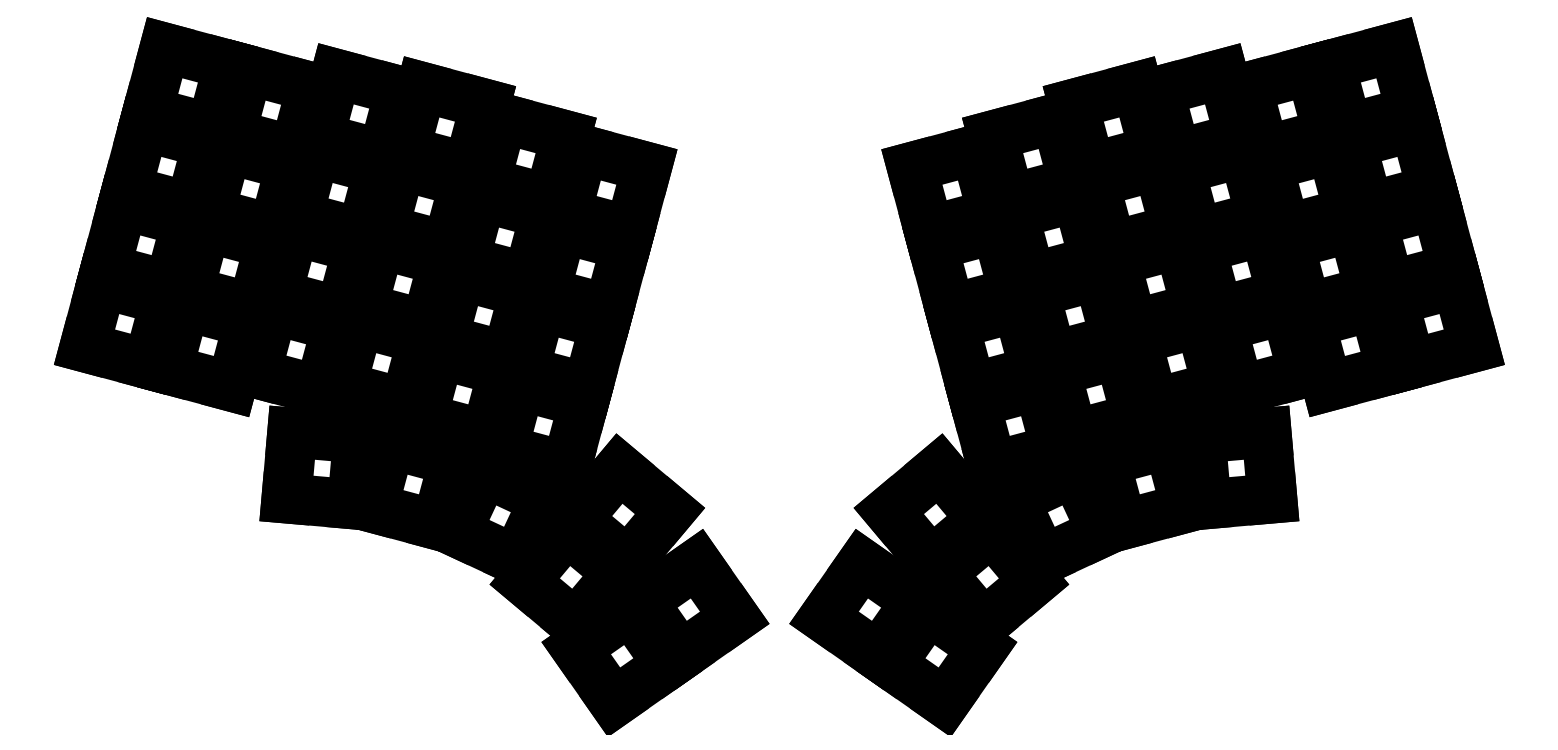
<metadata>
{"format":"dxf","ext":"dxf","renderer":"ezdxf+matplotlib","layout":"modelspace","background":"white","min_lineweight":24,"dpi":150}
</metadata>
<code>
0
SECTION
2
ENTITIES
0
LINE
8
0
10
-8.451
20
-4.879
11
4.879
21
-8.451
0
LINE
8
0
10
4.879
20
-8.451
11
8.451
21
4.879
0
LINE
8
0
10
8.451
20
4.879
11
-4.879
21
8.451
0
LINE
8
0
10
-4.879
20
8.451
11
-8.451
21
-4.879
0
LINE
8
0
10
-4.051
20
11.54
11
9.279
21
7.97
0
LINE
8
0
10
9.279
20
7.97
11
12.85
21
21.3
0
LINE
8
0
10
12.85
20
21.3
11
-0.4791
21
24.87
0
LINE
8
0
10
-0.4791
20
24.87
11
-4.051
21
11.54
0
LINE
8
0
10
0.3491
20
27.96
11
13.68
21
24.39
0
LINE
8
0
10
13.68
20
24.39
11
17.25
21
37.72
0
LINE
8
0
10
17.25
20
37.72
11
3.921
21
41.29
0
LINE
8
0
10
3.921
20
41.29
11
0.3491
21
27.96
0
LINE
8
0
10
4.749
20
44.38
11
18.08
21
40.81
0
LINE
8
0
10
18.08
20
40.81
11
21.65
21
54.14
0
LINE
8
0
10
21.65
20
54.14
11
8.321
21
57.71
0
LINE
8
0
10
8.321
20
57.71
11
4.749
21
44.38
0
LINE
8
0
10
8.936
20
-9.538
11
22.27
21
-13.11
0
LINE
8
0
10
22.27
20
-13.11
11
25.84
21
0.2203
0
LINE
8
0
10
25.84
20
0.2203
11
12.51
21
3.792
0
LINE
8
0
10
12.51
20
3.792
11
8.936
21
-9.538
0
LINE
8
0
10
13.34
20
6.883
11
26.67
21
3.311
0
LINE
8
0
10
26.67
20
3.311
11
30.24
21
16.64
0
LINE
8
0
10
30.24
20
16.64
11
16.91
21
20.21
0
LINE
8
0
10
16.91
20
20.21
11
13.34
21
6.883
0
LINE
8
0
10
17.74
20
23.3
11
31.07
21
19.73
0
LINE
8
0
10
31.07
20
19.73
11
34.64
21
33.06
0
LINE
8
0
10
34.64
20
33.06
11
21.31
21
36.63
0
LINE
8
0
10
21.31
20
36.63
11
17.74
21
23.3
0
LINE
8
0
10
22.14
20
39.72
11
35.47
21
36.15
0
LINE
8
0
10
35.47
20
36.15
11
39.04
21
49.48
0
LINE
8
0
10
39.04
20
49.48
11
25.71
21
53.05
0
LINE
8
0
10
25.71
20
53.05
11
22.14
21
39.72
0
LINE
8
0
10
27.36
20
-10.33
11
40.69
21
-13.9
0
LINE
8
0
10
40.69
20
-13.9
11
44.26
21
-0.5747
0
LINE
8
0
10
44.26
20
-0.5747
11
30.93
21
2.997
0
LINE
8
0
10
30.93
20
2.997
11
27.36
21
-10.33
0
LINE
8
0
10
31.76
20
6.088
11
45.09
21
2.516
0
LINE
8
0
10
45.09
20
2.516
11
48.66
21
15.85
0
LINE
8
0
10
48.66
20
15.85
11
35.33
21
19.42
0
LINE
8
0
10
35.33
20
19.42
11
31.76
21
6.088
0
LINE
8
0
10
36.16
20
22.51
11
49.49
21
18.94
0
LINE
8
0
10
49.49
20
18.94
11
53.06
21
32.27
0
LINE
8
0
10
53.06
20
32.27
11
39.73
21
35.84
0
LINE
8
0
10
39.73
20
35.84
11
36.16
21
22.51
0
LINE
8
0
10
40.56
20
38.93
11
53.89
21
35.36
0
LINE
8
0
10
53.89
20
35.36
11
57.46
21
48.69
0
LINE
8
0
10
57.46
20
48.69
11
44.13
21
52.26
0
LINE
8
0
10
44.13
20
52.26
11
40.56
21
38.93
0
LINE
8
0
10
45.26
20
-13.06
11
58.59
21
-16.63
0
LINE
8
0
10
58.59
20
-16.63
11
62.16
21
-3.302
0
LINE
8
0
10
62.16
20
-3.302
11
48.83
21
0.2701
0
LINE
8
0
10
48.83
20
0.2701
11
45.26
21
-13.06
0
LINE
8
0
10
49.66
20
3.361
11
62.99
21
-0.2107
0
LINE
8
0
10
62.99
20
-0.2107
11
66.56
21
13.12
0
LINE
8
0
10
66.56
20
13.12
11
53.23
21
16.69
0
LINE
8
0
10
53.23
20
16.69
11
49.66
21
3.361
0
LINE
8
0
10
54.06
20
19.78
11
67.39
21
16.21
0
LINE
8
0
10
67.39
20
16.21
11
70.96
21
29.54
0
LINE
8
0
10
70.96
20
29.54
11
57.63
21
33.11
0
LINE
8
0
10
57.63
20
33.11
11
54.06
21
19.78
0
LINE
8
0
10
58.46
20
36.2
11
71.79
21
32.63
0
LINE
8
0
10
71.79
20
32.63
11
75.36
21
45.96
0
LINE
8
0
10
75.36
20
45.96
11
62.03
21
49.53
0
LINE
8
0
10
62.03
20
49.53
11
58.46
21
36.2
0
LINE
8
0
10
62.13
20
-19.65
11
75.46
21
-23.22
0
LINE
8
0
10
75.46
20
-23.22
11
79.03
21
-9.892
0
LINE
8
0
10
79.03
20
-9.892
11
65.7
21
-6.321
0
LINE
8
0
10
65.7
20
-6.321
11
62.13
21
-19.65
0
LINE
8
0
10
66.53
20
-3.23
11
79.86
21
-6.801
0
LINE
8
0
10
79.86
20
-6.801
11
83.43
21
6.529
0
LINE
8
0
10
83.43
20
6.529
11
70.1
21
10.1
0
LINE
8
0
10
70.1
20
10.1
11
66.53
21
-3.23
0
LINE
8
0
10
70.93
20
13.19
11
84.26
21
9.619
0
LINE
8
0
10
84.26
20
9.619
11
87.83
21
22.95
0
LINE
8
0
10
87.83
20
22.95
11
74.5
21
26.52
0
LINE
8
0
10
74.5
20
26.52
11
70.93
21
13.19
0
LINE
8
0
10
75.33
20
29.61
11
88.66
21
26.04
0
LINE
8
0
10
88.66
20
26.04
11
92.23
21
39.37
0
LINE
8
0
10
92.23
20
39.37
11
78.9
21
42.94
0
LINE
8
0
10
78.9
20
42.94
11
75.33
21
29.61
0
LINE
8
0
10
79
20
-26.24
11
92.33
21
-29.81
0
LINE
8
0
10
92.33
20
-29.81
11
95.9
21
-16.48
0
LINE
8
0
10
95.9
20
-16.48
11
82.57
21
-12.91
0
LINE
8
0
10
82.57
20
-12.91
11
79
21
-26.24
0
LINE
8
0
10
83.4
20
-9.82
11
96.73
21
-13.39
0
LINE
8
0
10
96.73
20
-13.39
11
100.3
21
-0.06209
0
LINE
8
0
10
100.3
20
-0.06209
11
86.97
21
3.51
0
LINE
8
0
10
86.97
20
3.51
11
83.4
21
-9.82
0
LINE
8
0
10
87.8
20
6.601
11
101.1
21
3.029
0
LINE
8
0
10
101.1
20
3.029
11
104.7
21
16.36
0
LINE
8
0
10
104.7
20
16.36
11
91.37
21
19.93
0
LINE
8
0
10
91.37
20
19.93
11
87.8
21
6.601
0
LINE
8
0
10
92.2
20
23.02
11
105.5
21
19.45
0
LINE
8
0
10
105.5
20
19.45
11
109.1
21
32.78
0
LINE
8
0
10
109.1
20
32.78
11
95.77
21
36.35
0
LINE
8
0
10
95.77
20
36.35
11
92.2
21
23.02
0
LINE
8
0
10
33.77
20
-36.49
11
47.51
21
-37.7
0
LINE
8
0
10
47.51
20
-37.7
11
48.72
21
-23.95
0
LINE
8
0
10
48.72
20
-23.95
11
34.97
21
-22.75
0
LINE
8
0
10
34.97
20
-22.75
11
33.77
21
-36.49
0
LINE
8
0
10
51.82
20
-38.46
11
65.15
21
-42.03
0
LINE
8
0
10
65.15
20
-42.03
11
68.72
21
-28.7
0
LINE
8
0
10
68.72
20
-28.7
11
55.39
21
-25.13
0
LINE
8
0
10
55.39
20
-25.13
11
51.82
21
-38.46
0
LINE
8
0
10
69.26
20
-43.52
11
81.77
21
-49.36
0
LINE
8
0
10
81.77
20
-49.36
11
87.6
21
-36.85
0
LINE
8
0
10
87.6
20
-36.85
11
75.09
21
-31.02
0
LINE
8
0
10
75.09
20
-31.02
11
69.26
21
-43.52
0
LINE
8
0
10
83.56
20
-53.84
11
94.13
21
-62.71
0
LINE
8
0
10
94.13
20
-62.71
11
103
21
-52.14
0
LINE
8
0
10
103
20
-52.14
11
92.43
21
-43.27
0
LINE
8
0
10
92.43
20
-43.27
11
83.56
21
-53.84
0
LINE
8
0
10
94.48
20
-40.81
11
105.1
21
-49.69
0
LINE
8
0
10
105.1
20
-49.69
11
113.9
21
-39.11
0
LINE
8
0
10
113.9
20
-39.11
11
103.4
21
-30.24
0
LINE
8
0
10
103.4
20
-30.24
11
94.48
21
-40.81
0
LINE
8
0
10
94.32
20
-67.78
11
102.2
21
-79.09
0
LINE
8
0
10
102.2
20
-79.09
11
113.5
21
-71.17
0
LINE
8
0
10
113.5
20
-71.17
11
105.6
21
-59.87
0
LINE
8
0
10
105.6
20
-59.87
11
94.32
21
-67.78
0
LINE
8
0
10
108.2
20
-58.03
11
116.2
21
-69.34
0
LINE
8
0
10
116.2
20
-69.34
11
127.5
21
-61.42
0
LINE
8
0
10
127.5
20
-61.42
11
119.5
21
-50.12
0
LINE
8
0
10
119.5
20
-50.12
11
108.2
21
-58.03
0
LINE
8
0
10
268.7
20
-8.451
11
282
21
-4.879
0
LINE
8
0
10
282
20
-4.879
11
278.5
21
8.451
0
LINE
8
0
10
278.5
20
8.451
11
265.1
21
4.879
0
LINE
8
0
10
265.1
20
4.879
11
268.7
21
-8.451
0
LINE
8
0
10
264.3
20
7.97
11
277.6
21
11.54
0
LINE
8
0
10
277.6
20
11.54
11
274.1
21
24.87
0
LINE
8
0
10
274.1
20
24.87
11
260.7
21
21.3
0
LINE
8
0
10
260.7
20
21.3
11
264.3
21
7.97
0
LINE
8
0
10
259.9
20
24.39
11
273.2
21
27.96
0
LINE
8
0
10
273.2
20
27.96
11
269.7
21
41.29
0
LINE
8
0
10
269.7
20
41.29
11
256.3
21
37.72
0
LINE
8
0
10
256.3
20
37.72
11
259.9
21
24.39
0
LINE
8
0
10
255.5
20
40.81
11
268.8
21
44.38
0
LINE
8
0
10
268.8
20
44.38
11
265.3
21
57.71
0
LINE
8
0
10
265.3
20
57.71
11
251.9
21
54.14
0
LINE
8
0
10
251.9
20
54.14
11
255.5
21
40.81
0
LINE
8
0
10
251.3
20
-13.11
11
264.6
21
-9.538
0
LINE
8
0
10
264.6
20
-9.538
11
261.1
21
3.792
0
LINE
8
0
10
261.1
20
3.792
11
247.7
21
0.2203
0
LINE
8
0
10
247.7
20
0.2203
11
251.3
21
-13.11
0
LINE
8
0
10
246.9
20
3.311
11
260.2
21
6.883
0
LINE
8
0
10
260.2
20
6.883
11
256.7
21
20.21
0
LINE
8
0
10
256.7
20
20.21
11
243.3
21
16.64
0
LINE
8
0
10
243.3
20
16.64
11
246.9
21
3.311
0
LINE
8
0
10
242.5
20
19.73
11
255.8
21
23.3
0
LINE
8
0
10
255.8
20
23.3
11
252.3
21
36.63
0
LINE
8
0
10
252.3
20
36.63
11
238.9
21
33.06
0
LINE
8
0
10
238.9
20
33.06
11
242.5
21
19.73
0
LINE
8
0
10
238.1
20
36.15
11
251.4
21
39.72
0
LINE
8
0
10
251.4
20
39.72
11
247.9
21
53.05
0
LINE
8
0
10
247.9
20
53.05
11
234.5
21
49.48
0
LINE
8
0
10
234.5
20
49.48
11
238.1
21
36.15
0
LINE
8
0
10
232.9
20
-13.9
11
246.2
21
-10.33
0
LINE
8
0
10
246.2
20
-10.33
11
242.6
21
2.997
0
LINE
8
0
10
242.6
20
2.997
11
229.3
21
-0.5747
0
LINE
8
0
10
229.3
20
-0.5747
11
232.9
21
-13.9
0
LINE
8
0
10
228.5
20
2.516
11
241.8
21
6.088
0
LINE
8
0
10
241.8
20
6.088
11
238.2
21
19.42
0
LINE
8
0
10
238.2
20
19.42
11
224.9
21
15.85
0
LINE
8
0
10
224.9
20
15.85
11
228.5
21
2.516
0
LINE
8
0
10
224.1
20
18.94
11
237.4
21
22.51
0
LINE
8
0
10
237.4
20
22.51
11
233.8
21
35.84
0
LINE
8
0
10
233.8
20
35.84
11
220.5
21
32.27
0
LINE
8
0
10
220.5
20
32.27
11
224.1
21
18.94
0
LINE
8
0
10
219.7
20
35.36
11
233
21
38.93
0
LINE
8
0
10
233
20
38.93
11
229.4
21
52.26
0
LINE
8
0
10
229.4
20
52.26
11
216.1
21
48.69
0
LINE
8
0
10
216.1
20
48.69
11
219.7
21
35.36
0
LINE
8
0
10
215
20
-16.63
11
228.3
21
-13.06
0
LINE
8
0
10
228.3
20
-13.06
11
224.7
21
0.2701
0
LINE
8
0
10
224.7
20
0.2701
11
211.4
21
-3.302
0
LINE
8
0
10
211.4
20
-3.302
11
215
21
-16.63
0
LINE
8
0
10
210.6
20
-0.2107
11
223.9
21
3.361
0
LINE
8
0
10
223.9
20
3.361
11
220.3
21
16.69
0
LINE
8
0
10
220.3
20
16.69
11
207
21
13.12
0
LINE
8
0
10
207
20
13.12
11
210.6
21
-0.2107
0
LINE
8
0
10
206.2
20
16.21
11
219.5
21
19.78
0
LINE
8
0
10
219.5
20
19.78
11
215.9
21
33.11
0
LINE
8
0
10
215.9
20
33.11
11
202.6
21
29.54
0
LINE
8
0
10
202.6
20
29.54
11
206.2
21
16.21
0
LINE
8
0
10
201.8
20
32.63
11
215.1
21
36.2
0
LINE
8
0
10
215.1
20
36.2
11
211.5
21
49.53
0
LINE
8
0
10
211.5
20
49.53
11
198.2
21
45.96
0
LINE
8
0
10
198.2
20
45.96
11
201.8
21
32.63
0
LINE
8
0
10
198.1
20
-23.22
11
211.4
21
-19.65
0
LINE
8
0
10
211.4
20
-19.65
11
207.9
21
-6.321
0
LINE
8
0
10
207.9
20
-6.321
11
194.5
21
-9.892
0
LINE
8
0
10
194.5
20
-9.892
11
198.1
21
-23.22
0
LINE
8
0
10
193.7
20
-6.801
11
207
21
-3.23
0
LINE
8
0
10
207
20
-3.23
11
203.5
21
10.1
0
LINE
8
0
10
203.5
20
10.1
11
190.1
21
6.529
0
LINE
8
0
10
190.1
20
6.529
11
193.7
21
-6.801
0
LINE
8
0
10
189.3
20
9.619
11
202.6
21
13.19
0
LINE
8
0
10
202.6
20
13.19
11
199.1
21
26.52
0
LINE
8
0
10
199.1
20
26.52
11
185.7
21
22.95
0
LINE
8
0
10
185.7
20
22.95
11
189.3
21
9.619
0
LINE
8
0
10
184.9
20
26.04
11
198.2
21
29.61
0
LINE
8
0
10
198.2
20
29.61
11
194.7
21
42.94
0
LINE
8
0
10
194.7
20
42.94
11
181.3
21
39.37
0
LINE
8
0
10
181.3
20
39.37
11
184.9
21
26.04
0
LINE
8
0
10
181.2
20
-29.81
11
194.6
21
-26.24
0
LINE
8
0
10
194.6
20
-26.24
11
191
21
-12.91
0
LINE
8
0
10
191
20
-12.91
11
177.7
21
-16.48
0
LINE
8
0
10
177.7
20
-16.48
11
181.2
21
-29.81
0
LINE
8
0
10
176.8
20
-13.39
11
190.2
21
-9.82
0
LINE
8
0
10
190.2
20
-9.82
11
186.6
21
3.51
0
LINE
8
0
10
186.6
20
3.51
11
173.3
21
-0.06209
0
LINE
8
0
10
173.3
20
-0.06209
11
176.8
21
-13.39
0
LINE
8
0
10
172.4
20
3.029
11
185.8
21
6.601
0
LINE
8
0
10
185.8
20
6.601
11
182.2
21
19.93
0
LINE
8
0
10
182.2
20
19.93
11
168.9
21
16.36
0
LINE
8
0
10
168.9
20
16.36
11
172.4
21
3.029
0
LINE
8
0
10
168
20
19.45
11
181.4
21
23.02
0
LINE
8
0
10
181.4
20
23.02
11
177.8
21
36.35
0
LINE
8
0
10
177.8
20
36.35
11
164.5
21
32.78
0
LINE
8
0
10
164.5
20
32.78
11
168
21
19.45
0
LINE
8
0
10
226.1
20
-37.7
11
239.8
21
-36.49
0
LINE
8
0
10
239.8
20
-36.49
11
238.6
21
-22.75
0
LINE
8
0
10
238.6
20
-22.75
11
224.9
21
-23.95
0
LINE
8
0
10
224.9
20
-23.95
11
226.1
21
-37.7
0
LINE
8
0
10
208.4
20
-42.03
11
221.8
21
-38.46
0
LINE
8
0
10
221.8
20
-38.46
11
218.2
21
-25.13
0
LINE
8
0
10
218.2
20
-25.13
11
204.9
21
-28.7
0
LINE
8
0
10
204.9
20
-28.7
11
208.4
21
-42.03
0
LINE
8
0
10
191.8
20
-49.36
11
204.3
21
-43.52
0
LINE
8
0
10
204.3
20
-43.52
11
198.5
21
-31.02
0
LINE
8
0
10
198.5
20
-31.02
11
186
21
-36.85
0
LINE
8
0
10
186
20
-36.85
11
191.8
21
-49.36
0
LINE
8
0
10
179.4
20
-62.71
11
190
21
-53.84
0
LINE
8
0
10
190
20
-53.84
11
181.1
21
-43.27
0
LINE
8
0
10
181.1
20
-43.27
11
170.6
21
-52.14
0
LINE
8
0
10
170.6
20
-52.14
11
179.4
21
-62.71
0
LINE
8
0
10
168.5
20
-49.69
11
179.1
21
-40.81
0
LINE
8
0
10
179.1
20
-40.81
11
170.2
21
-30.24
0
LINE
8
0
10
170.2
20
-30.24
11
159.6
21
-39.11
0
LINE
8
0
10
159.6
20
-39.11
11
168.5
21
-49.69
0
LINE
8
0
10
171.3
20
-79.09
11
179.3
21
-67.78
0
LINE
8
0
10
179.3
20
-67.78
11
168
21
-59.87
0
LINE
8
0
10
168
20
-59.87
11
160
21
-71.17
0
LINE
8
0
10
160
20
-71.17
11
171.3
21
-79.09
0
LINE
8
0
10
157.4
20
-69.34
11
165.3
21
-58.03
0
LINE
8
0
10
165.3
20
-58.03
11
154
21
-50.12
0
LINE
8
0
10
154
20
-50.12
11
146.1
21
-61.42
0
LINE
8
0
10
146.1
20
-61.42
11
157.4
21
-69.34
0
ENDSEC
0
EOF

</code>
